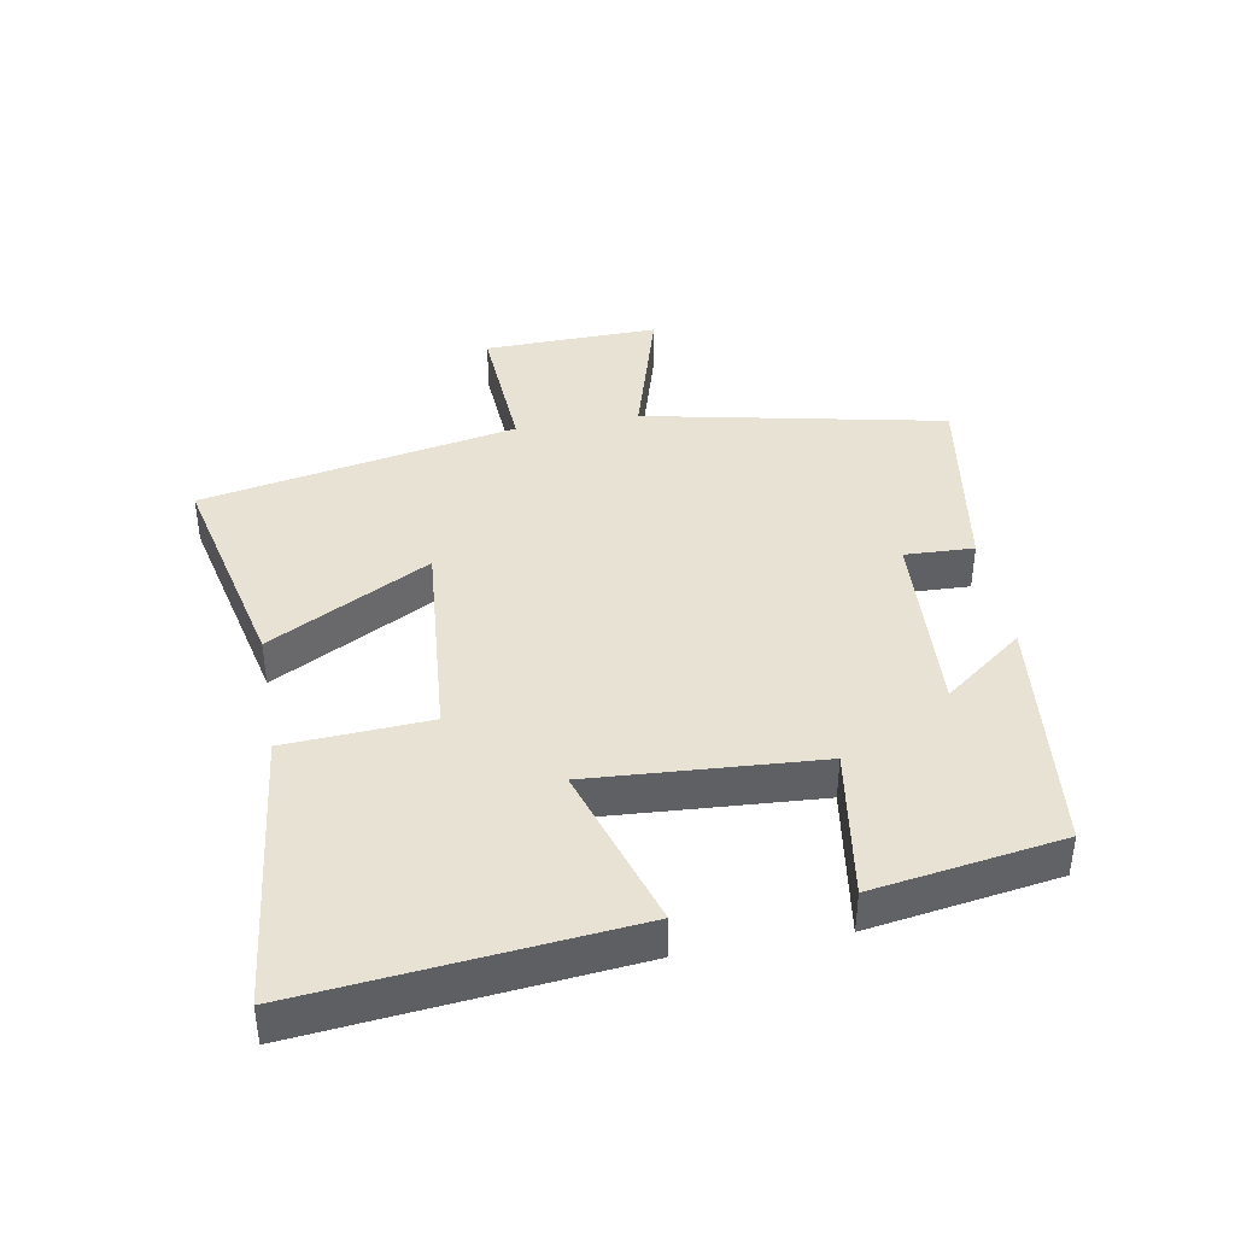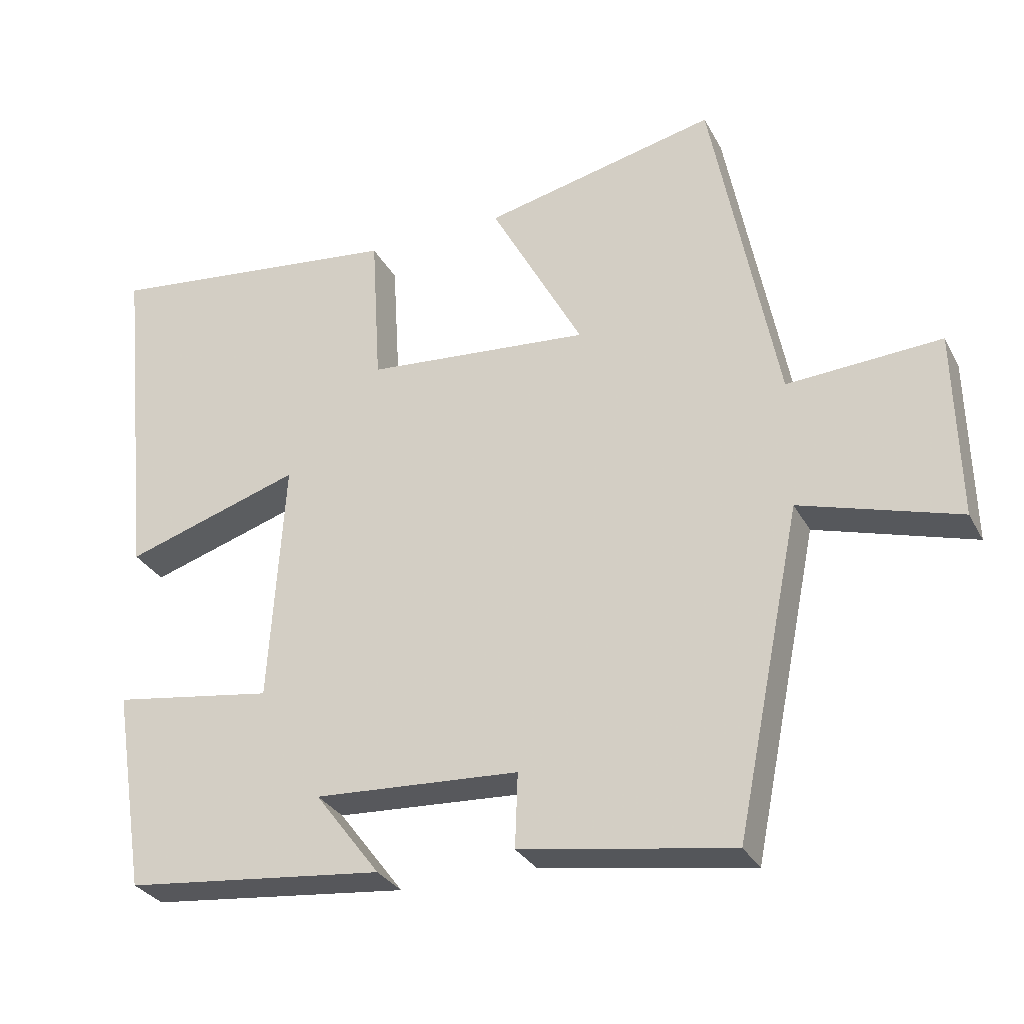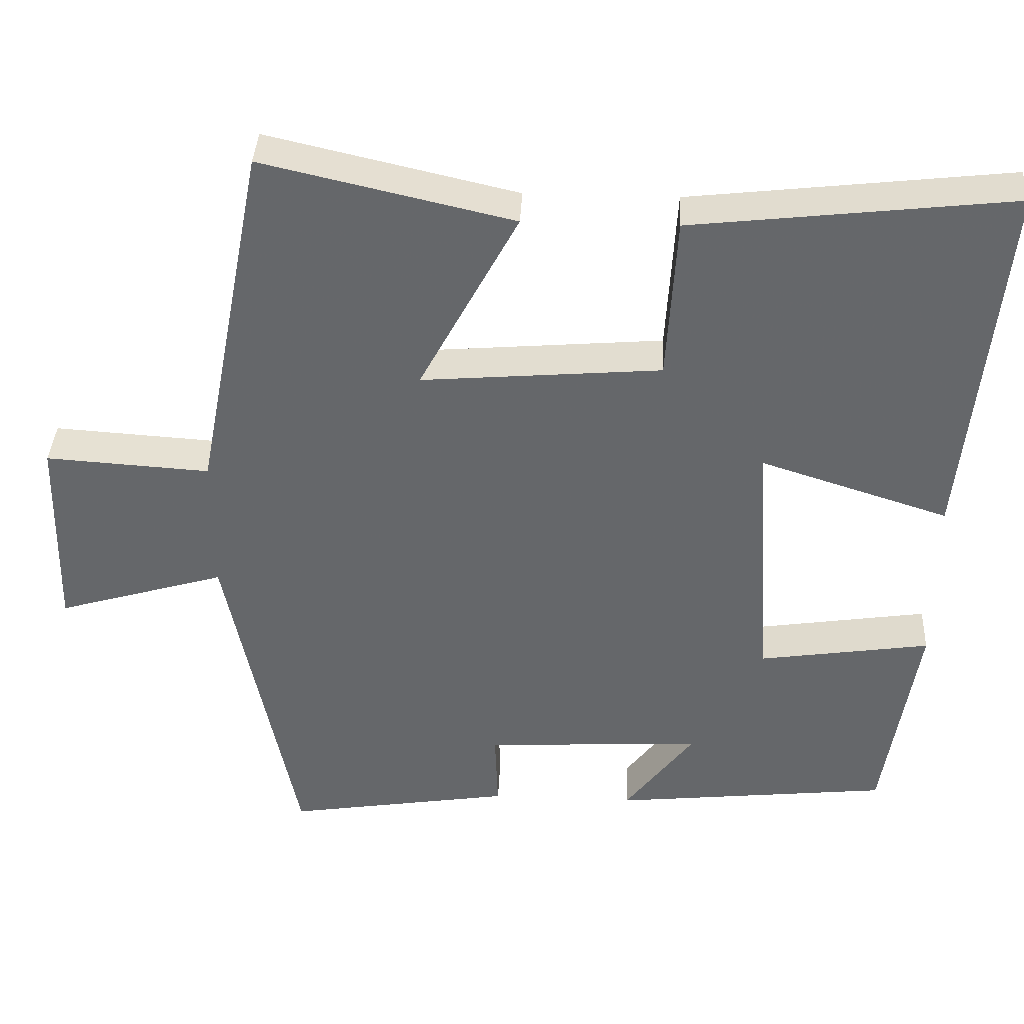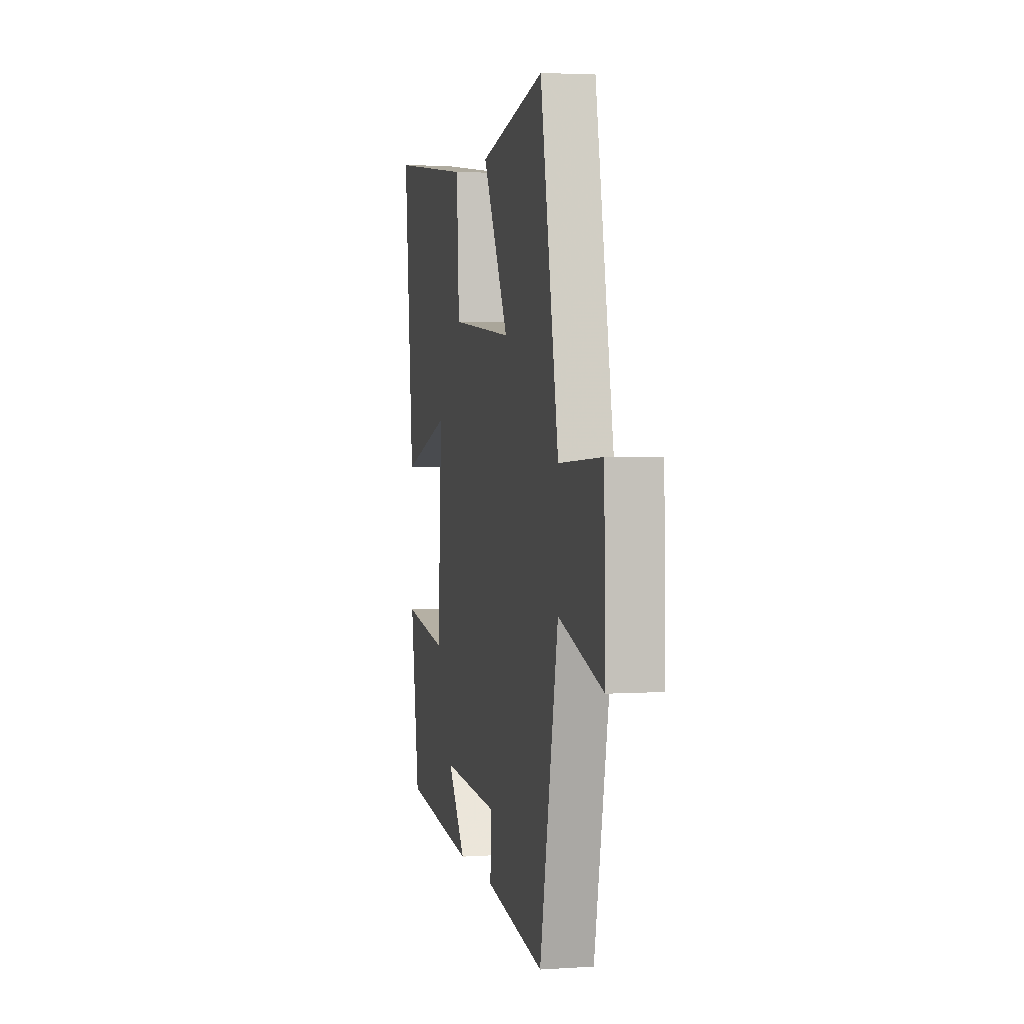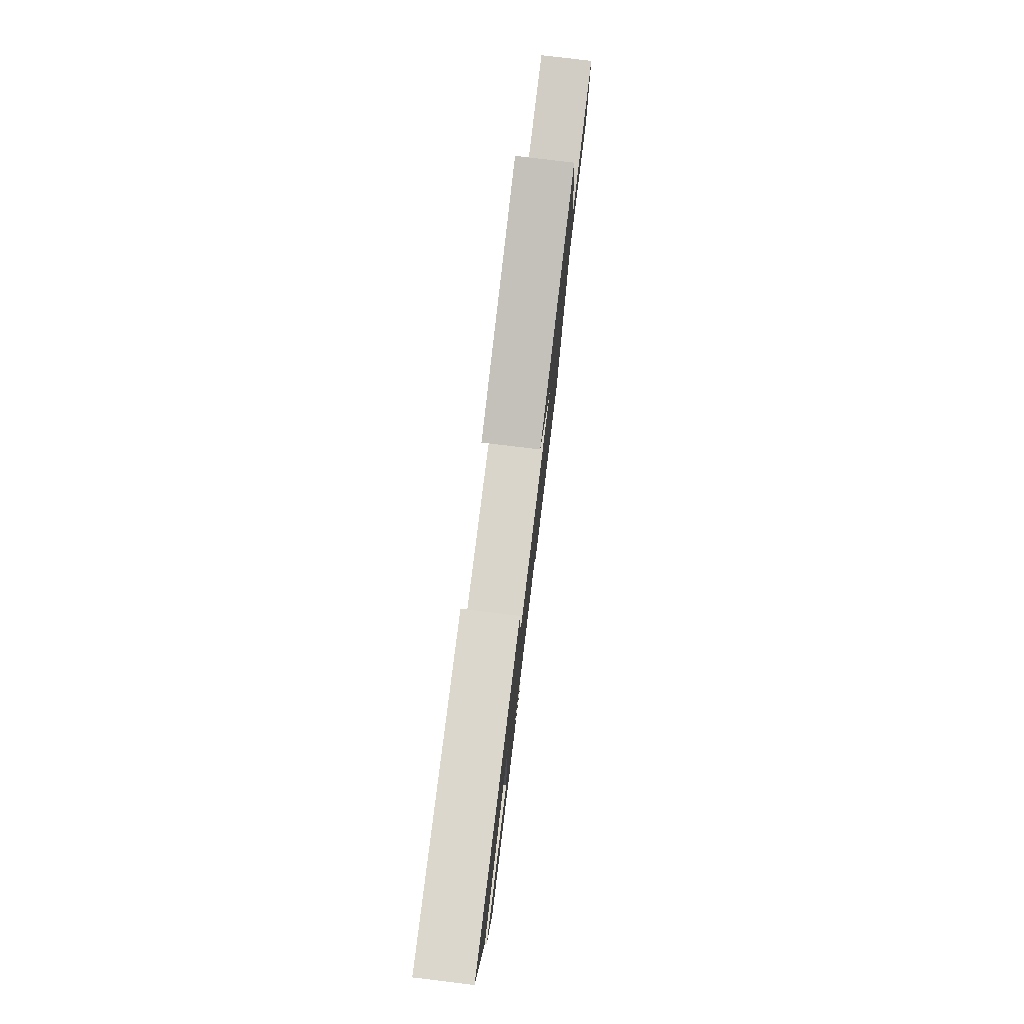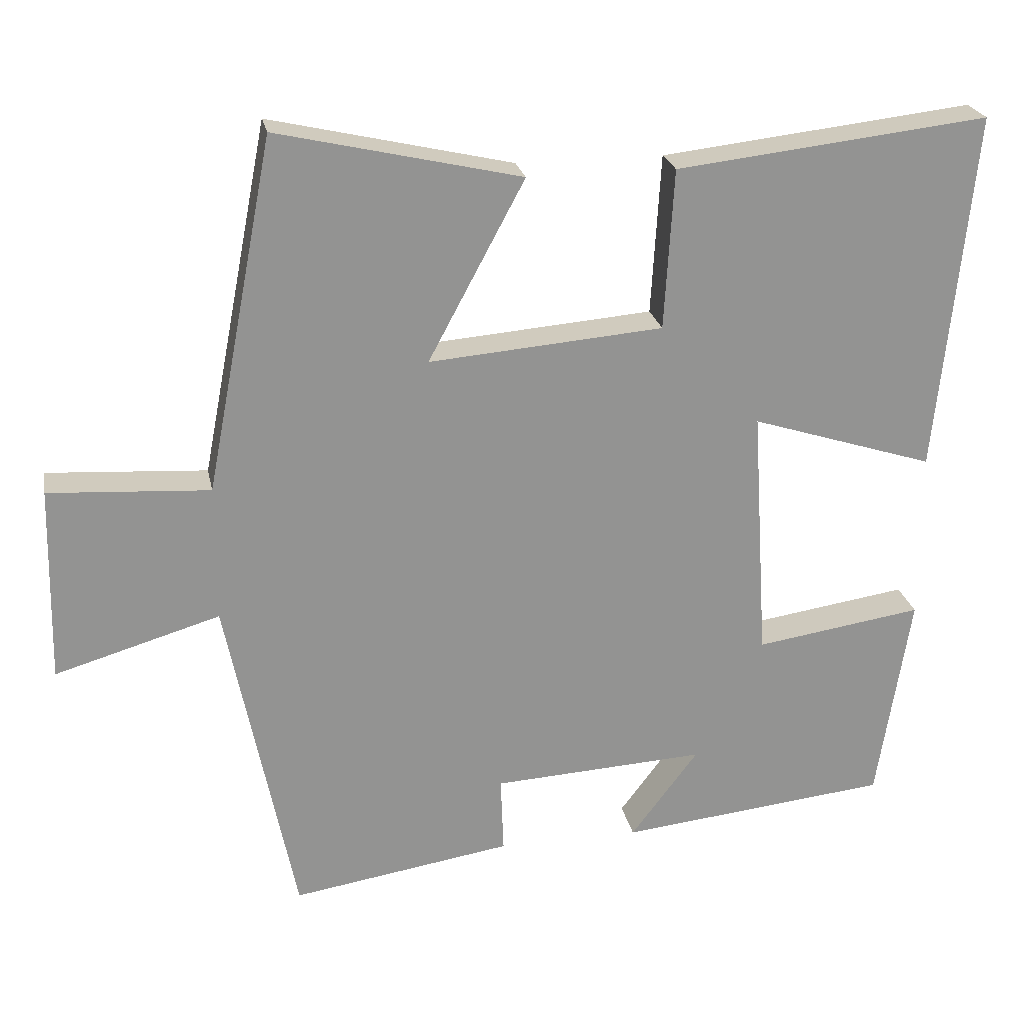
<metadata>
{"format":"obj","ext":"obj","renderer":"f3d","projection":"perspective","resolution":1024,"background":"white","views":[{"elev":40.7,"azim":80.0,"up":"+Y"},{"elev":-30.0,"azim":-156.2,"up":"+Z"},{"elev":37.7,"azim":2.8,"up":"+Z"},{"elev":3.1,"azim":-102.6,"up":"+Z"},{"elev":79.4,"azim":96.9,"up":"+Z"},{"elev":23.6,"azim":-11.2,"up":"+Z"}]}
</metadata>
<code>
v -0.407 0.07 0.576
v -0.076 0.07 0.5
v -0.207 0.07 0.256
v 0.111 0.07 0.282
v 0.124 0.07 0.5
v 0.549 0.07 0.548
v 0.5 0.07 0.057
v 0.25 0.07 0.137
v 0.272 0.07 -0.209
v 0.5 0.07 -0.175
v 0.455 0.07 -0.461
v 0.087 0.07 -0.5
v 0.179 0.07 -0.379
v -0.111 0.07 -0.395
v -0.107 0.07 -0.5
v -0.407 0.07 -0.547
v -0.5 0.07 -0.09
v -0.724 0.07 -0.156
v -0.718 0.07 0.11
v -0.5 0.07 0.096
v -0.407 0 0.576
v -0.076 0 0.5
v -0.207 0 0.256
v 0.111 0 0.282
v 0.124 0 0.5
v 0.549 0 0.548
v 0.5 0 0.057
v 0.25 0 0.137
v 0.272 0 -0.209
v 0.5 0 -0.175
v 0.455 0 -0.461
v 0.087 0 -0.5
v 0.179 0 -0.379
v -0.111 0 -0.395
v -0.107 0 -0.5
v -0.407 0 -0.547
v -0.5 0 -0.09
v -0.724 0 -0.156
v -0.718 0 0.11
v -0.5 0 0.096
f 17 18 19 20
f 14 15 16 17
f 13 14 17 20
f 10 11 12 13
f 9 10 13
f 8 9 13 20
f 5 6 7 8
f 4 5 8
f 3 4 8 20
f 1 2 3 20
f 40 39 38 37
f 37 36 35 34
f 40 37 34 33
f 33 32 31 30
f 33 30 29
f 40 33 29 28
f 28 27 26 25
f 28 25 24
f 40 28 24 23
f 40 23 22 21
f 1 21 22 2
f 2 22 23 3
f 3 23 24 4
f 4 24 25 5
f 5 25 26 6
f 6 26 27 7
f 7 27 28 8
f 8 28 29 9
f 9 29 30 10
f 10 30 31 11
f 11 31 32 12
f 12 32 33 13
f 13 33 34 14
f 14 34 35 15
f 15 35 36 16
f 16 36 37 17
f 17 37 38 18
f 18 38 39 19
f 19 39 40 20
f 20 40 21 1

</code>
